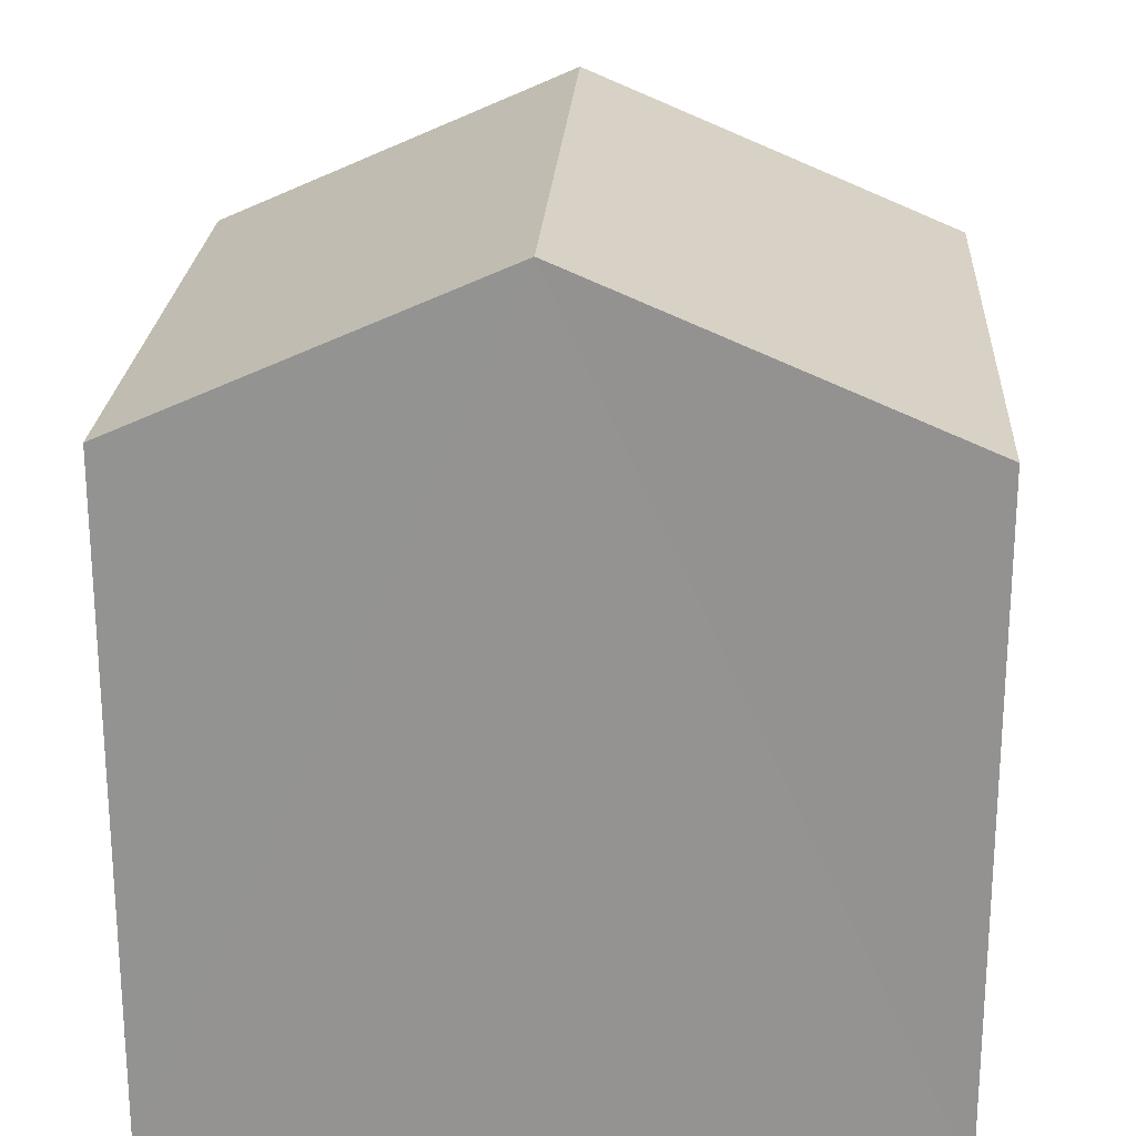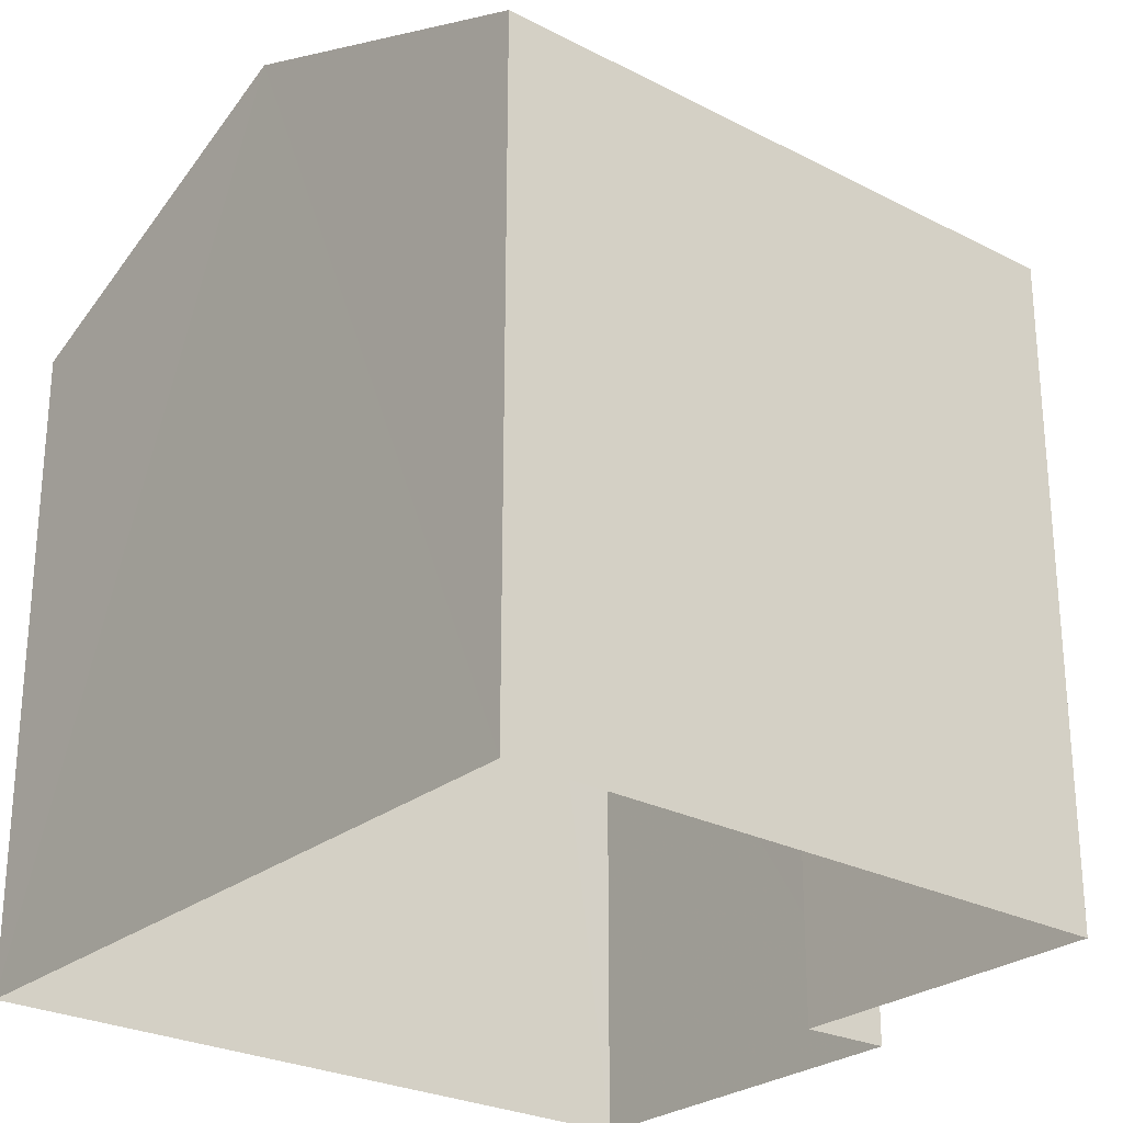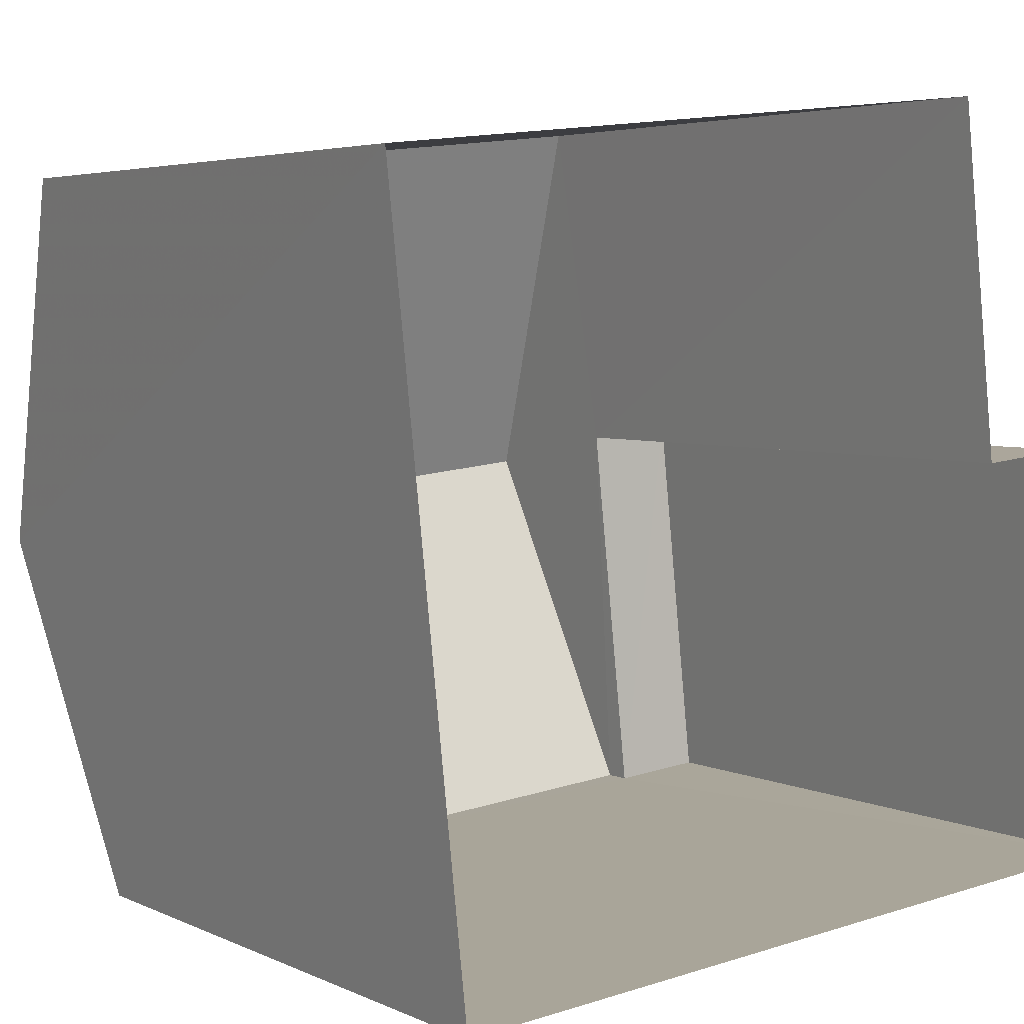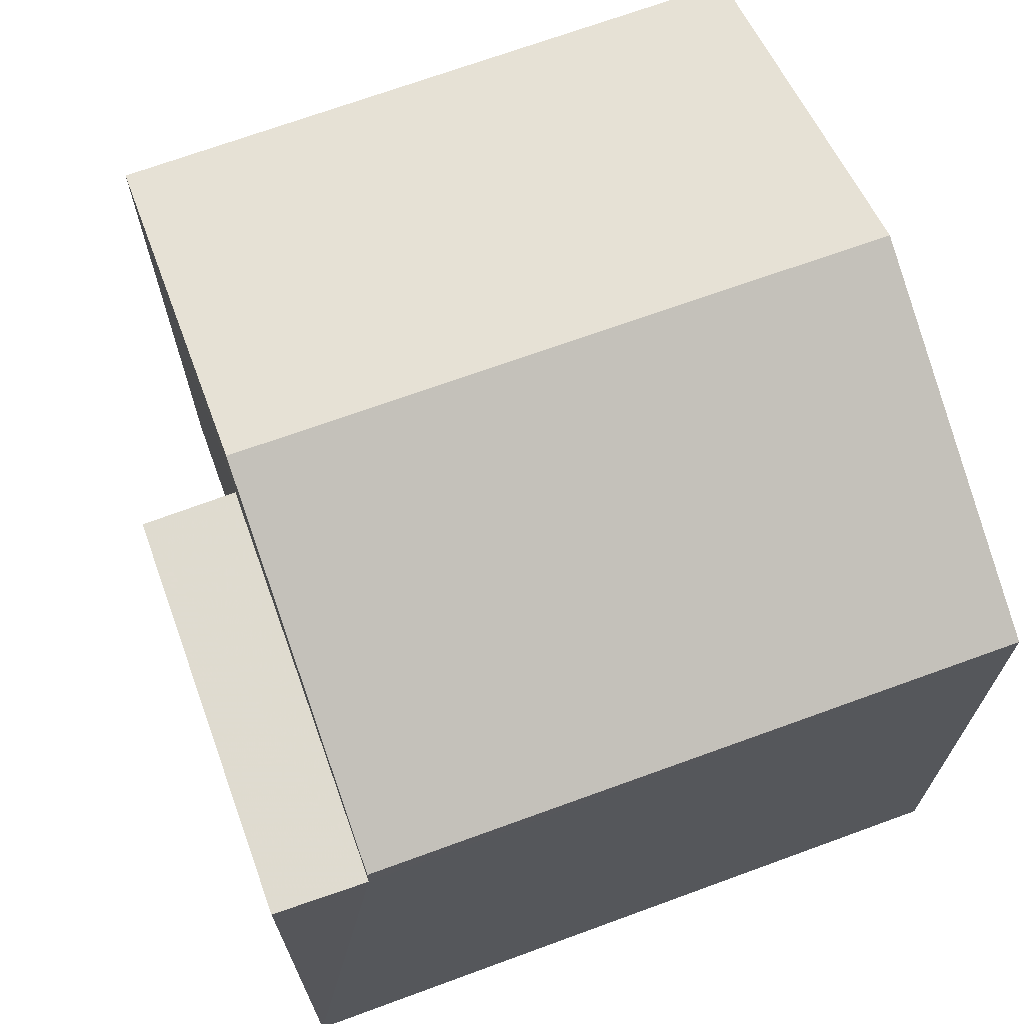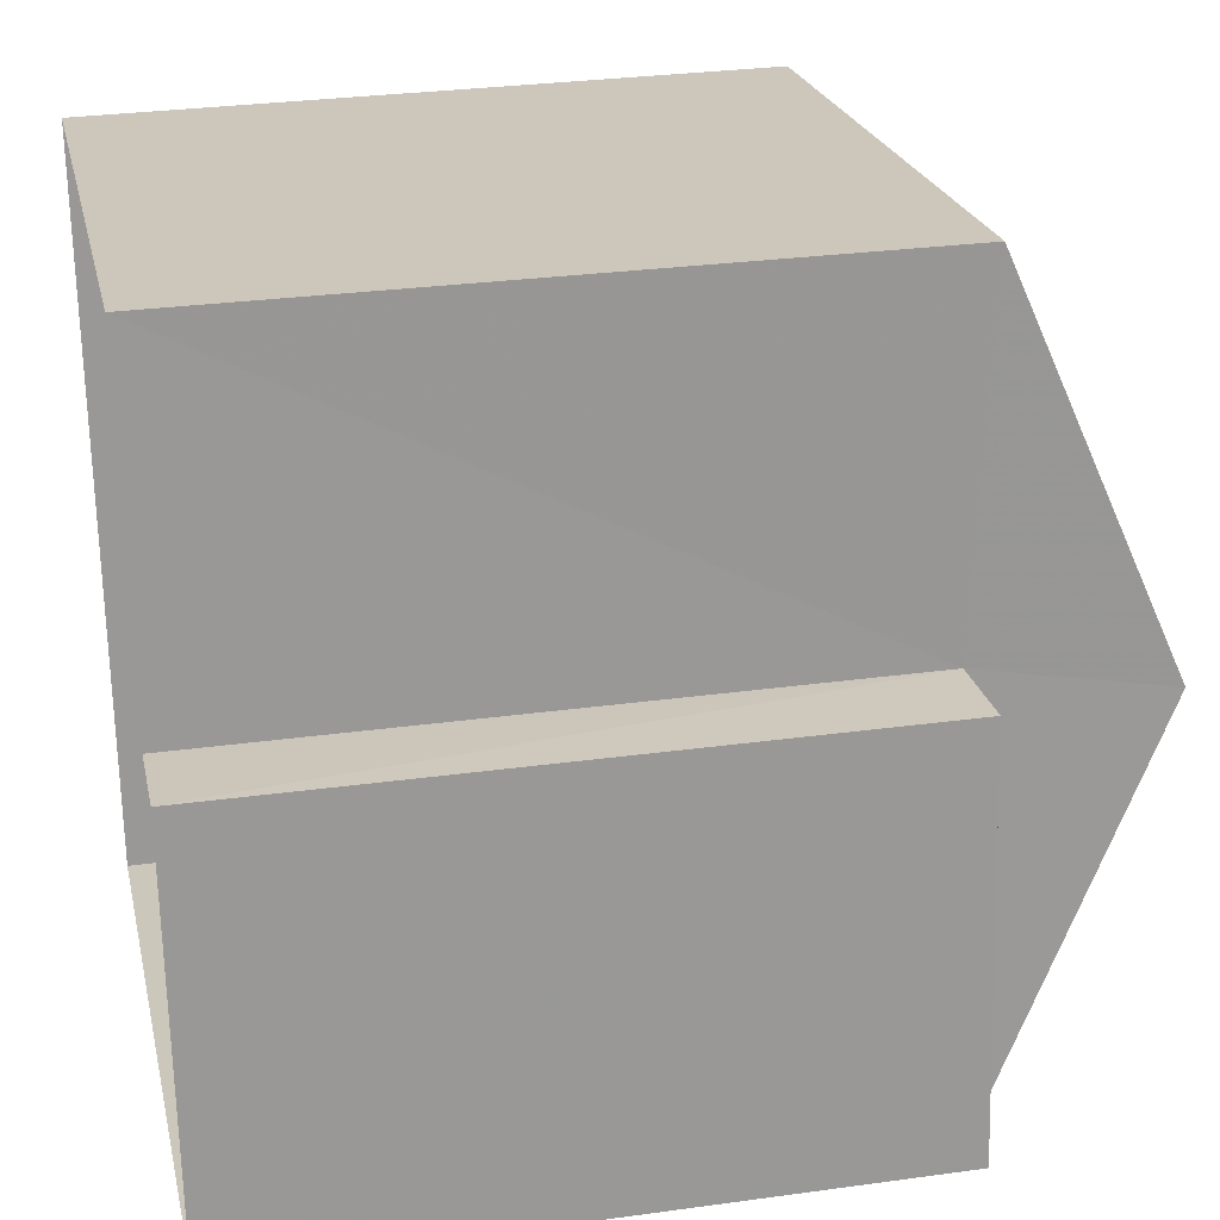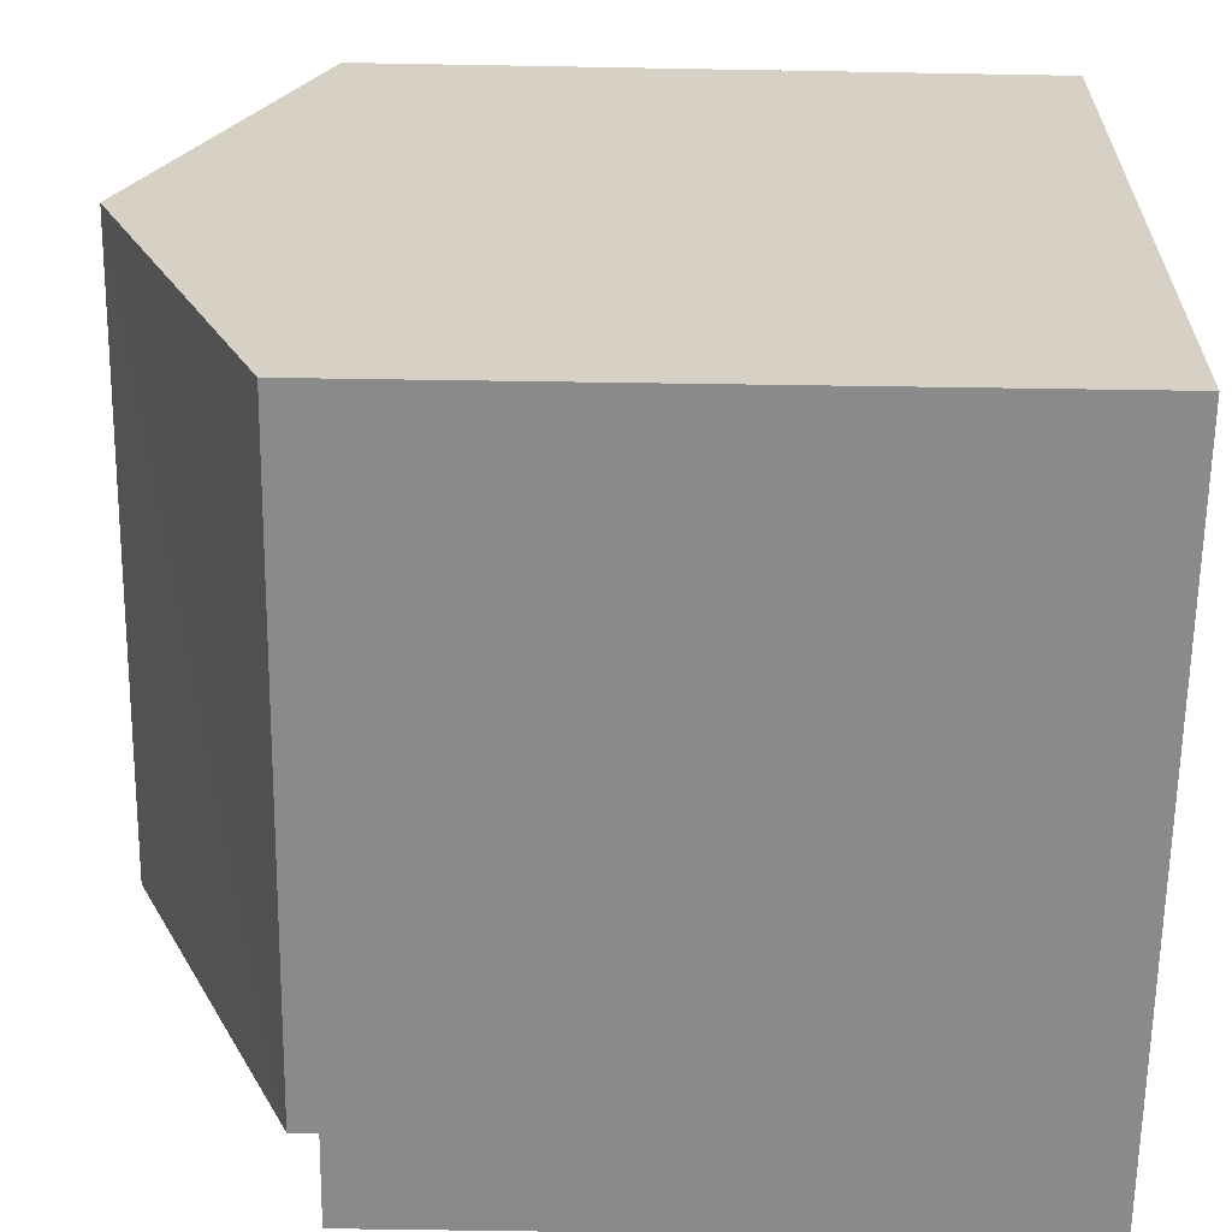
<metadata>
{"format":"obj","ext":"obj","renderer":"f3d","projection":"perspective","resolution":1024,"background":"white","views":[{"elev":23.0,"azim":87.4,"up":"+Z"},{"elev":-26.2,"azim":134.9,"up":"+Z"},{"elev":4.2,"azim":146.2,"up":"+Y"},{"elev":70.1,"azim":-26.0,"up":"+Z"},{"elev":27.8,"azim":-101.9,"up":"+Y"},{"elev":-69.4,"azim":89.2,"up":"+Y"}]}
</metadata>
<code>
v -3.728e+05 -1.054e+05 23.73
v -3.728e+05 -1.054e+05 23.73
v -3.728e+05 -1.054e+05 23.73
v -3.728e+05 -1.054e+05 23.74
v -3.728e+05 -1.054e+05 23.74
v -3.728e+05 -1.054e+05 23.73
v -3.728e+05 -1.054e+05 30.44
v -3.728e+05 -1.054e+05 30.44
v -3.728e+05 -1.054e+05 30.44
v -3.728e+05 -1.054e+05 30.44
v -3.728e+05 -1.054e+05 32.39
v -3.728e+05 -1.054e+05 30.7
v -3.728e+05 -1.054e+05 32.39
v -3.728e+05 -1.054e+05 30.7
v -3.728e+05 -1.054e+05 30.71
v -3.728e+05 -1.054e+05 30.71
f 1 2 3
f 2 4 3
f 3 5 6
f 3 4 5
f 7 8 9
f 7 10 8
f 11 12 13
f 11 14 12
f 15 16 11
f 13 15 11
f 14 2 1
f 12 14 1
f 1 3 10
f 12 1 10
f 12 10 13
f 10 7 15
f 10 15 13
f 16 4 11
f 4 2 11
f 2 14 11
f 9 6 5
f 9 8 6
f 16 7 4
f 4 7 5
f 16 15 7
f 5 7 9
f 10 6 8
f 10 3 6

</code>
